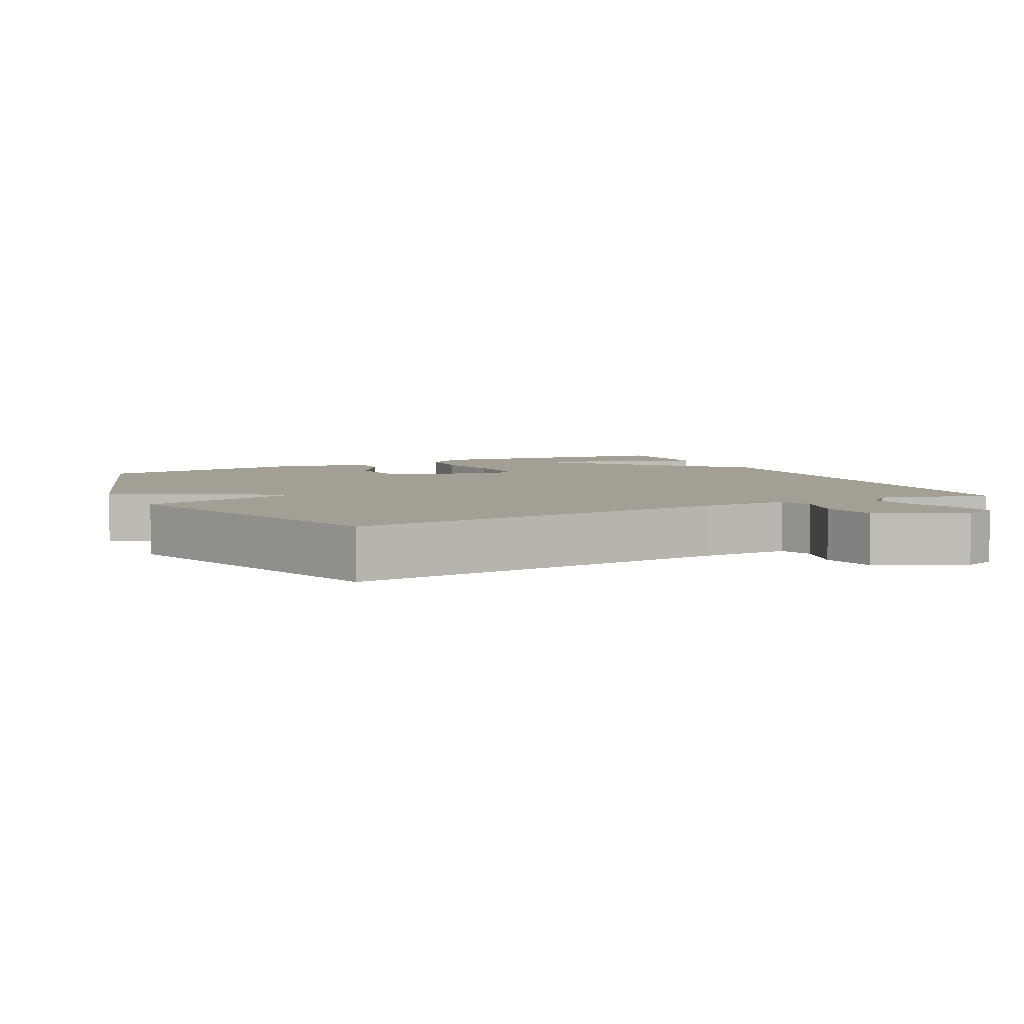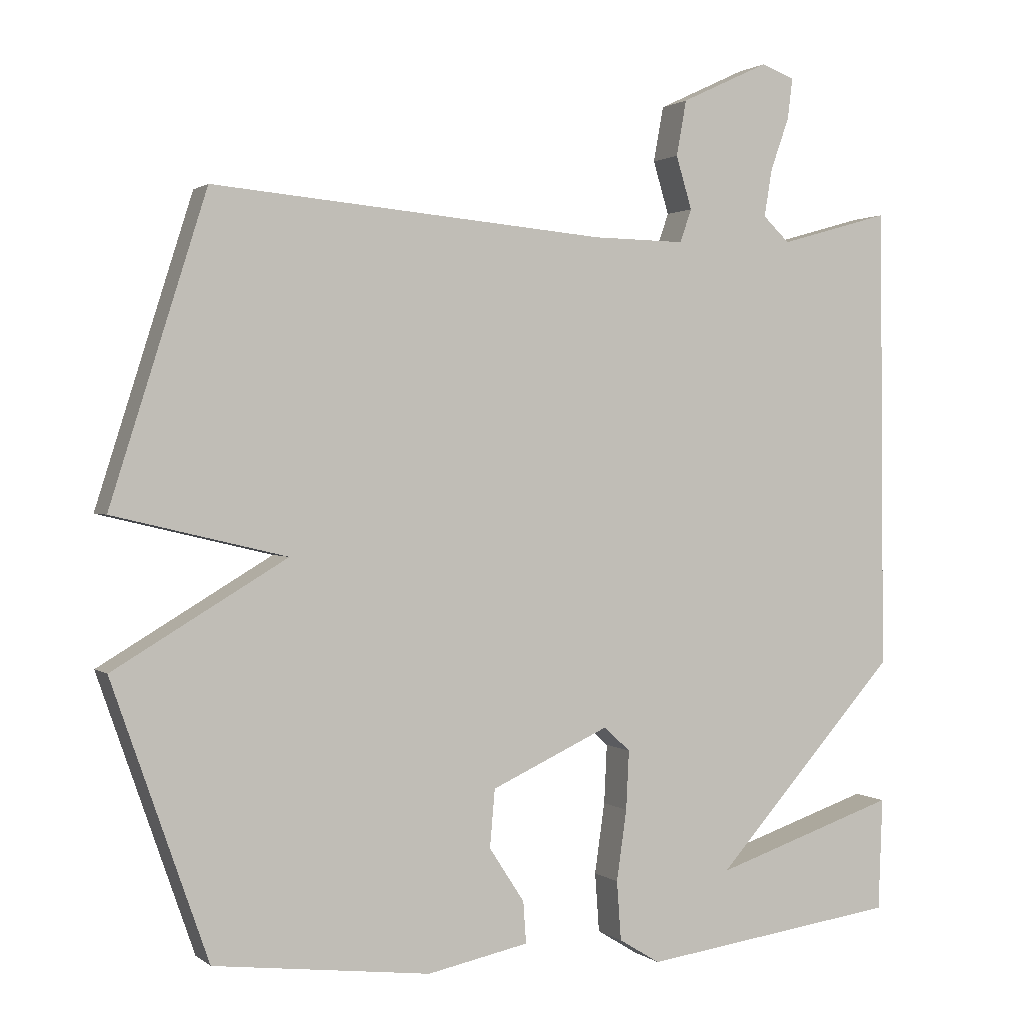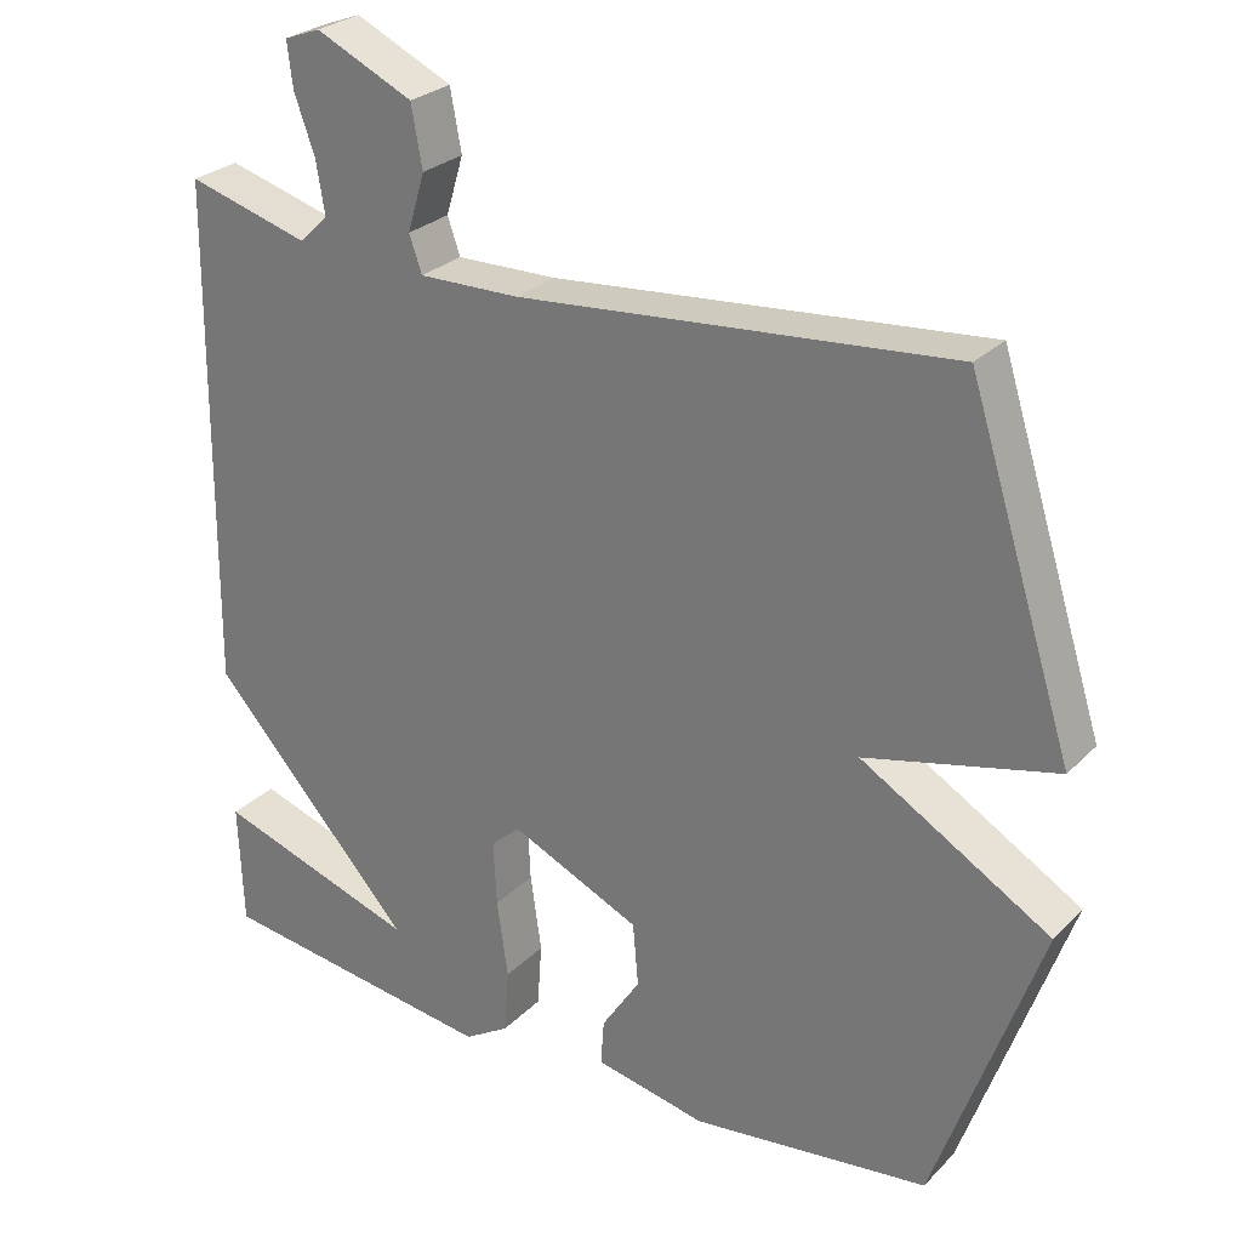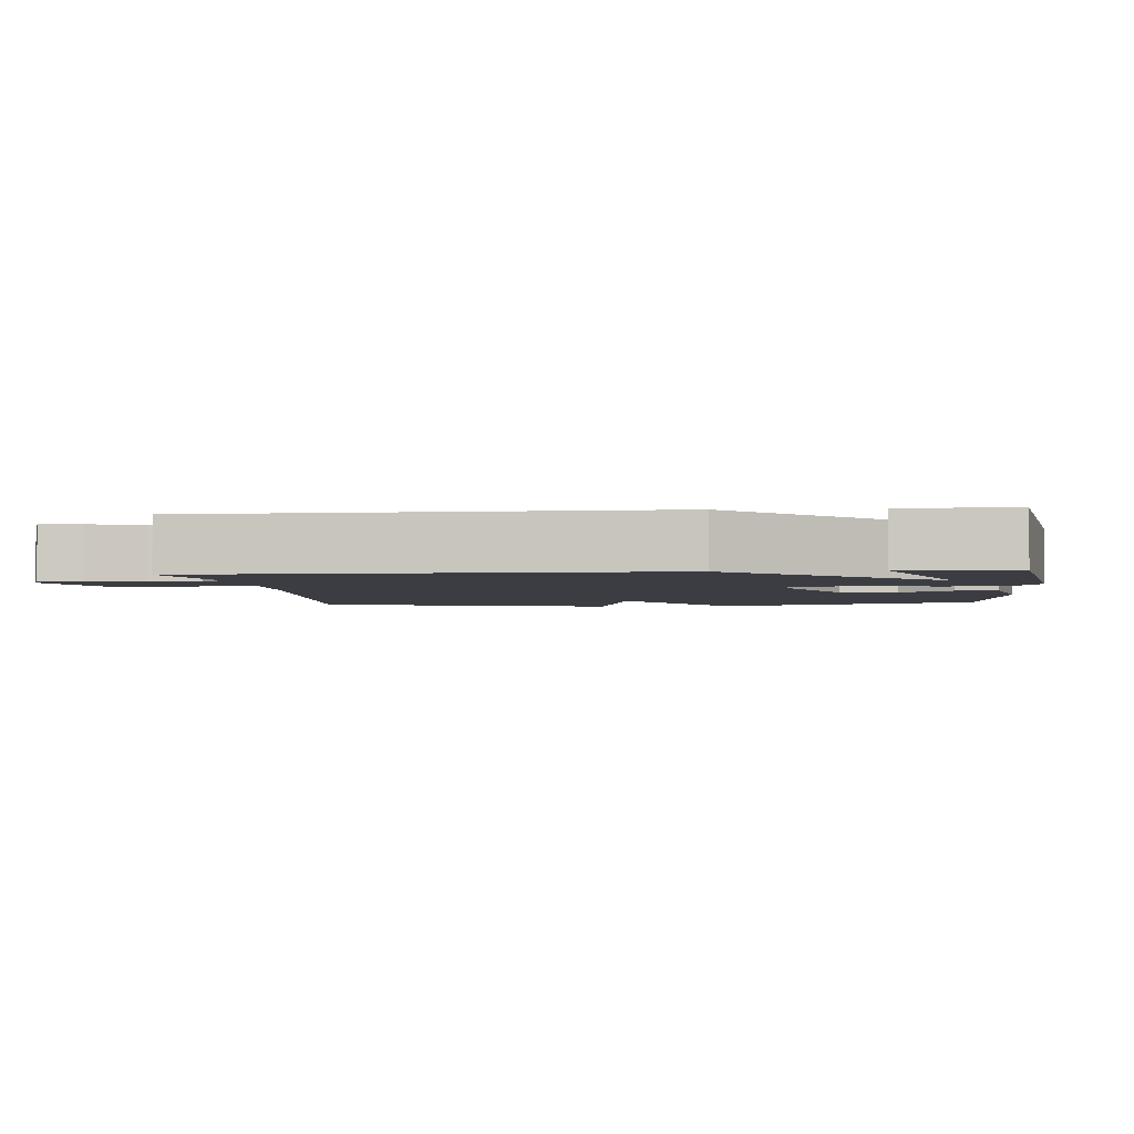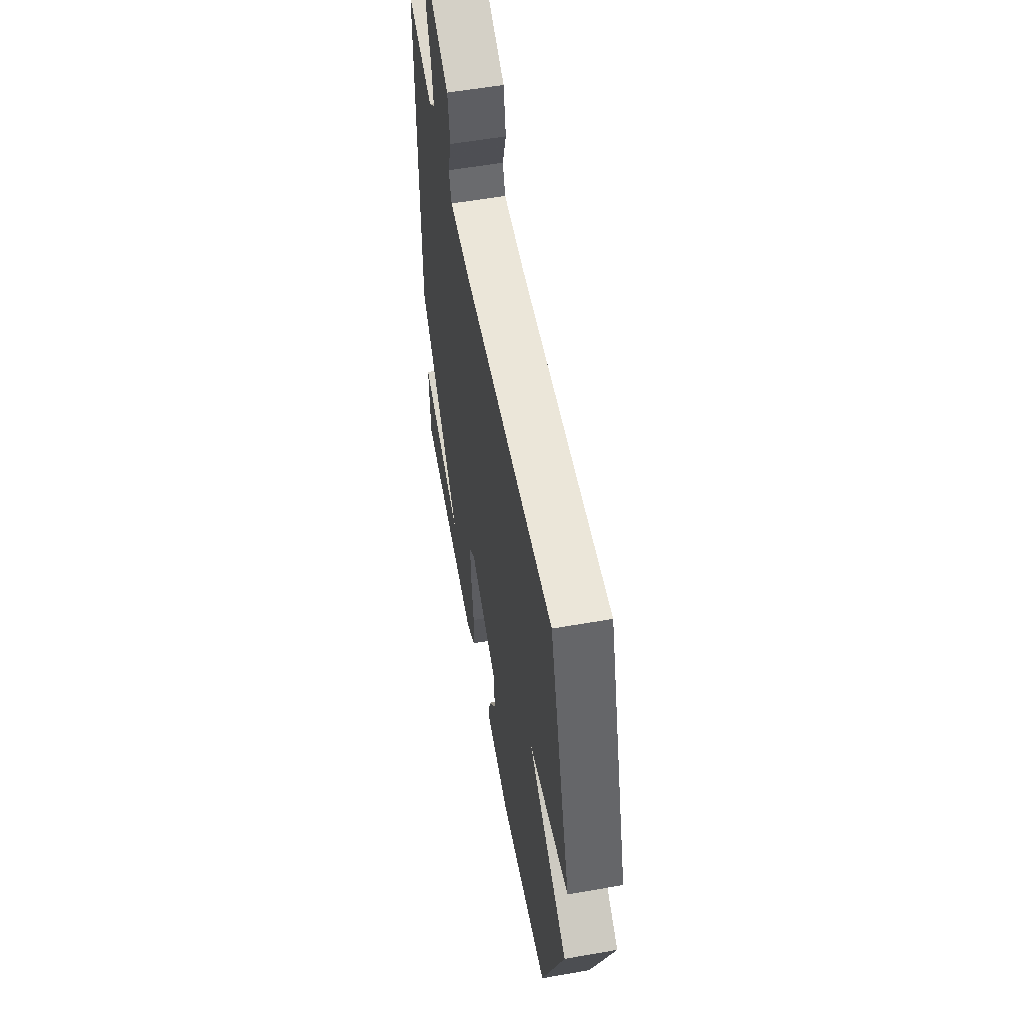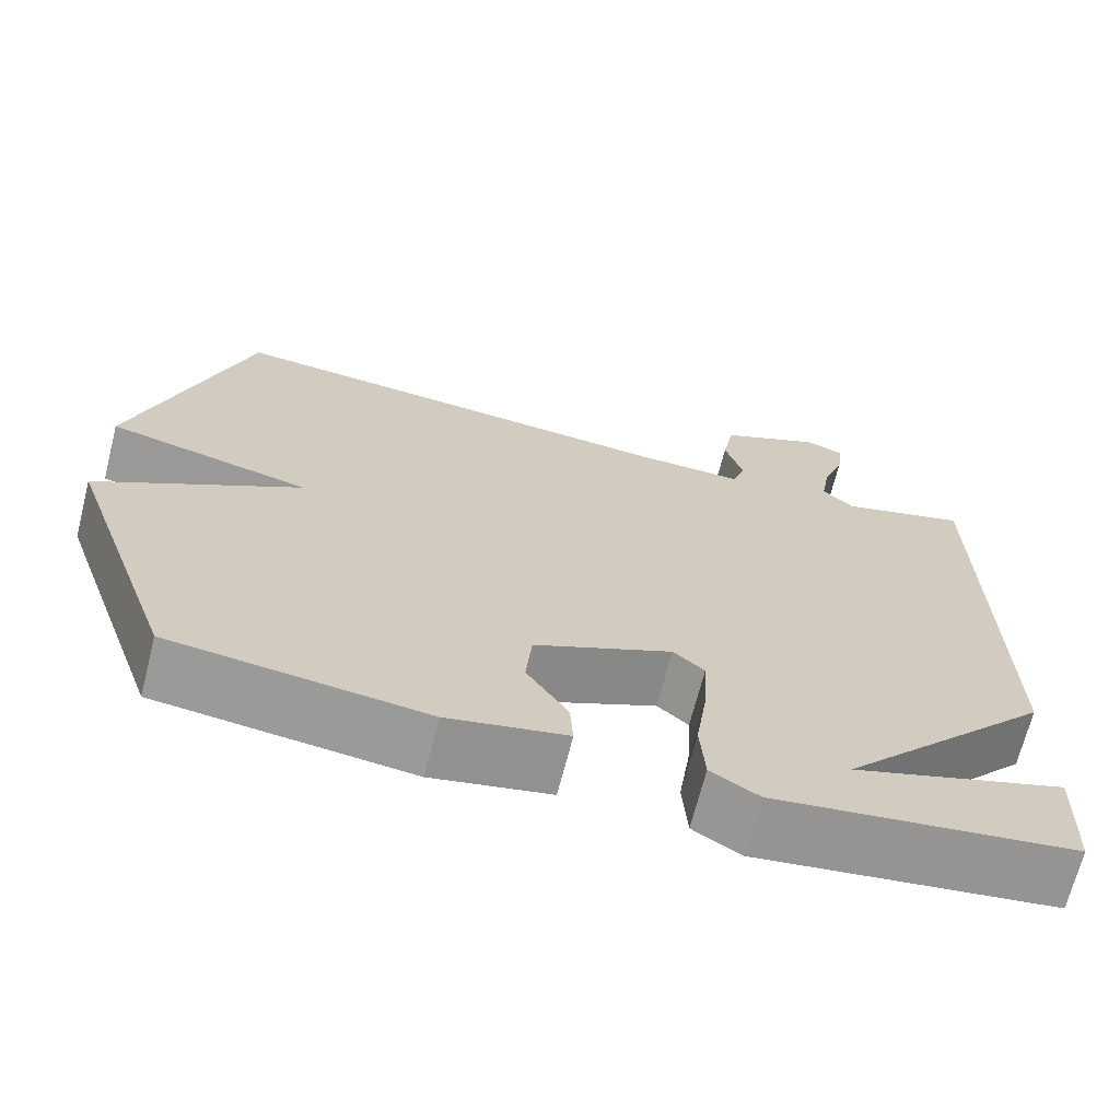
<metadata>
{"format":"obj","ext":"obj","renderer":"f3d","projection":"perspective","resolution":1024,"background":"white","views":[{"elev":5.3,"azim":-27.1,"up":"+Y"},{"elev":1.3,"azim":-23.5,"up":"+Z"},{"elev":27.1,"azim":-146.1,"up":"+Z"},{"elev":-2.9,"azim":96.1,"up":"+Y"},{"elev":56.5,"azim":-100.4,"up":"+Z"},{"elev":-68.7,"azim":-14.3,"up":"+Z"}]}
</metadata>
<code>
v -0.5 0.07 -0.5
v -0.633 0.07 -0.12
v -0.393 0.07 0.023
v -0.633 0.07 0.08
v -0.5 0.07 0.5
v 0.048 0.07 0.452
v 0.176 0.07 0.45
v 0.192 0.07 0.496
v 0.17 0.07 0.569
v 0.184 0.07 0.646
v 0.307 0.07 0.704
v 0.353 0.07 0.687
v 0.346 0.07 0.63
v 0.32 0.07 0.557
v 0.309 0.07 0.491
v 0.346 0.07 0.456
v 0.5 0.07 0.5
v 0.506 0.07 -0.144
v 0.25 0.07 -0.429
v 0.506 0.07 -0.344
v 0.5 0.07 -0.5
v 0.142 0.07 -0.549
v 0.085 0.07 -0.514
v 0.079 0.07 -0.432
v 0.093 0.07 -0.334
v 0.097 0.07 -0.252
v 0.06 0.07 -0.219
v -0.104 0.07 -0.294
v -0.111 0.07 -0.374
v -0.062 0.07 -0.449
v -0.058 0.07 -0.507
v -0.199 0.07 -0.536
v -0.5 0 -0.5
v -0.633 0 -0.12
v -0.393 0 0.023
v -0.633 0 0.08
v -0.5 0 0.5
v 0.048 0 0.452
v 0.176 0 0.45
v 0.192 0 0.496
v 0.17 0 0.569
v 0.184 0 0.646
v 0.307 0 0.704
v 0.353 0 0.687
v 0.346 0 0.63
v 0.32 0 0.557
v 0.309 0 0.491
v 0.346 0 0.456
v 0.5 0 0.5
v 0.506 0 -0.144
v 0.25 0 -0.429
v 0.506 0 -0.344
v 0.5 0 -0.5
v 0.142 0 -0.549
v 0.085 0 -0.514
v 0.079 0 -0.432
v 0.093 0 -0.334
v 0.097 0 -0.252
v 0.06 0 -0.219
v -0.104 0 -0.294
v -0.111 0 -0.374
v -0.062 0 -0.449
v -0.058 0 -0.507
v -0.199 0 -0.536
f 1 2 3
f 32 1 3
f 31 32 3
f 30 31 3
f 29 30 3
f 28 29 3
f 27 28 3
f 22 23 24 25
f 22 25 26
f 19 20 21 22
f 19 22 26
f 18 19 26
f 17 18 26
f 16 17 26
f 15 16 26 27
f 12 13 14
f 11 12 14
f 10 11 14
f 9 10 14
f 8 9 14
f 14 15 27
f 8 14 27
f 7 8 27
f 3 4 5 6
f 3 6 7 27
f 35 34 33
f 35 33 64
f 35 64 63
f 35 63 62
f 35 62 61
f 35 61 60
f 35 60 59
f 57 56 55 54
f 58 57 54
f 54 53 52 51
f 58 54 51
f 58 51 50
f 58 50 49
f 58 49 48
f 59 58 48 47
f 46 45 44
f 46 44 43
f 46 43 42
f 46 42 41
f 46 41 40
f 59 47 46
f 59 46 40
f 59 40 39
f 38 37 36 35
f 59 39 38 35
f 1 33 34 2
f 2 34 35 3
f 3 35 36 4
f 4 36 37 5
f 5 37 38 6
f 6 38 39 7
f 7 39 40 8
f 8 40 41 9
f 9 41 42 10
f 10 42 43 11
f 11 43 44 12
f 12 44 45 13
f 13 45 46 14
f 14 46 47 15
f 15 47 48 16
f 16 48 49 17
f 17 49 50 18
f 18 50 51 19
f 19 51 52 20
f 20 52 53 21
f 21 53 54 22
f 22 54 55 23
f 23 55 56 24
f 24 56 57 25
f 25 57 58 26
f 26 58 59 27
f 27 59 60 28
f 28 60 61 29
f 29 61 62 30
f 30 62 63 31
f 31 63 64 32
f 32 64 33 1

</code>
